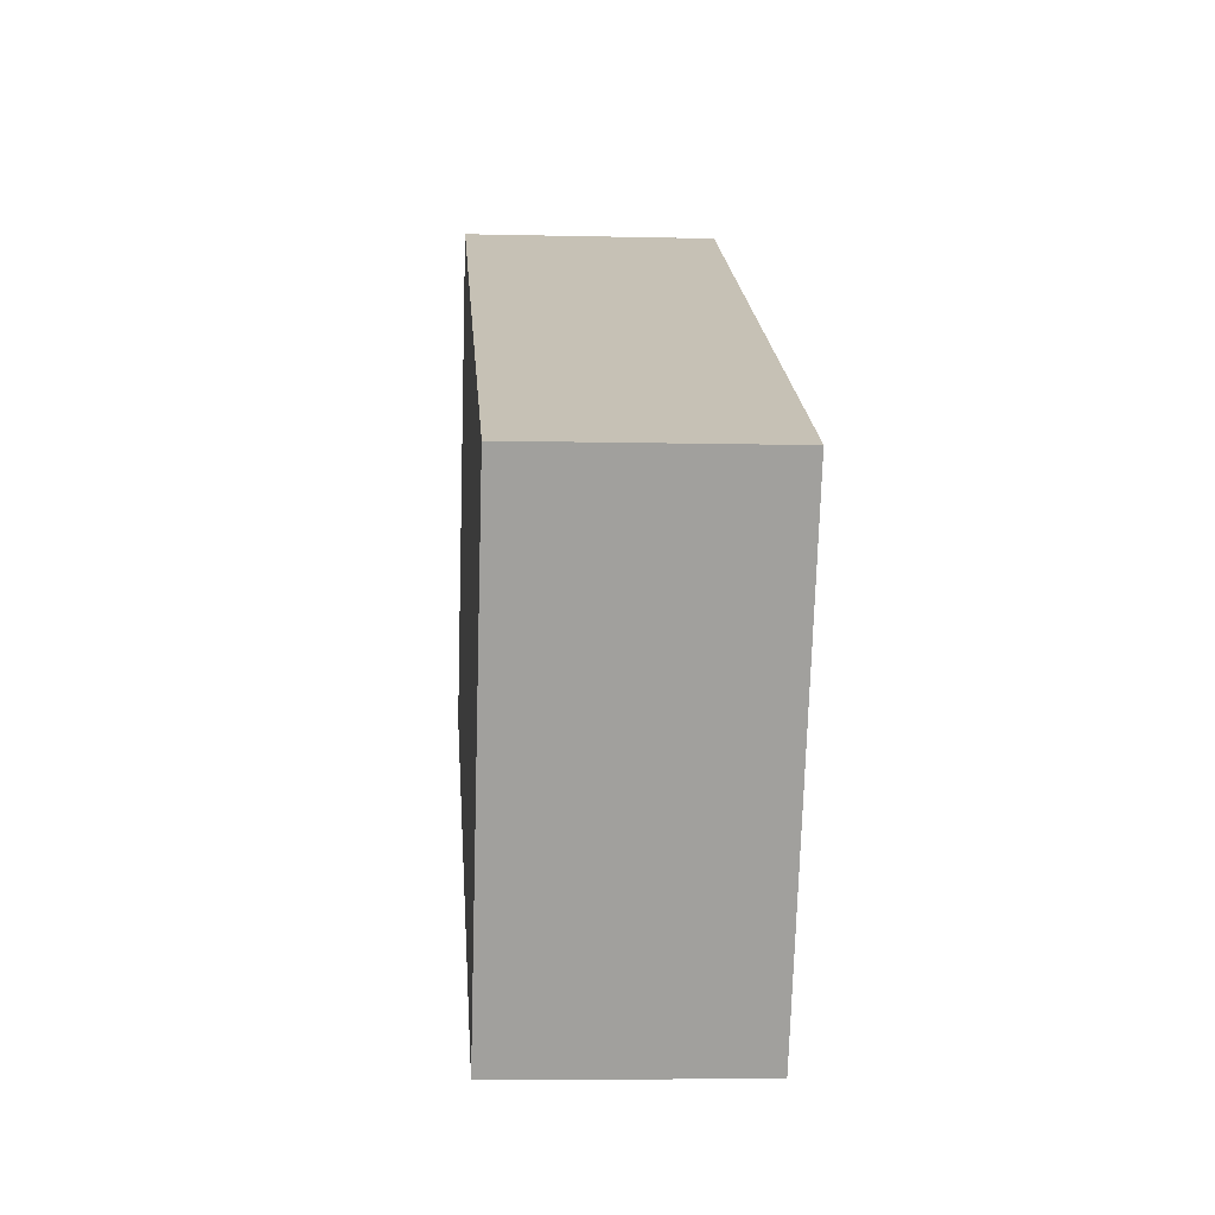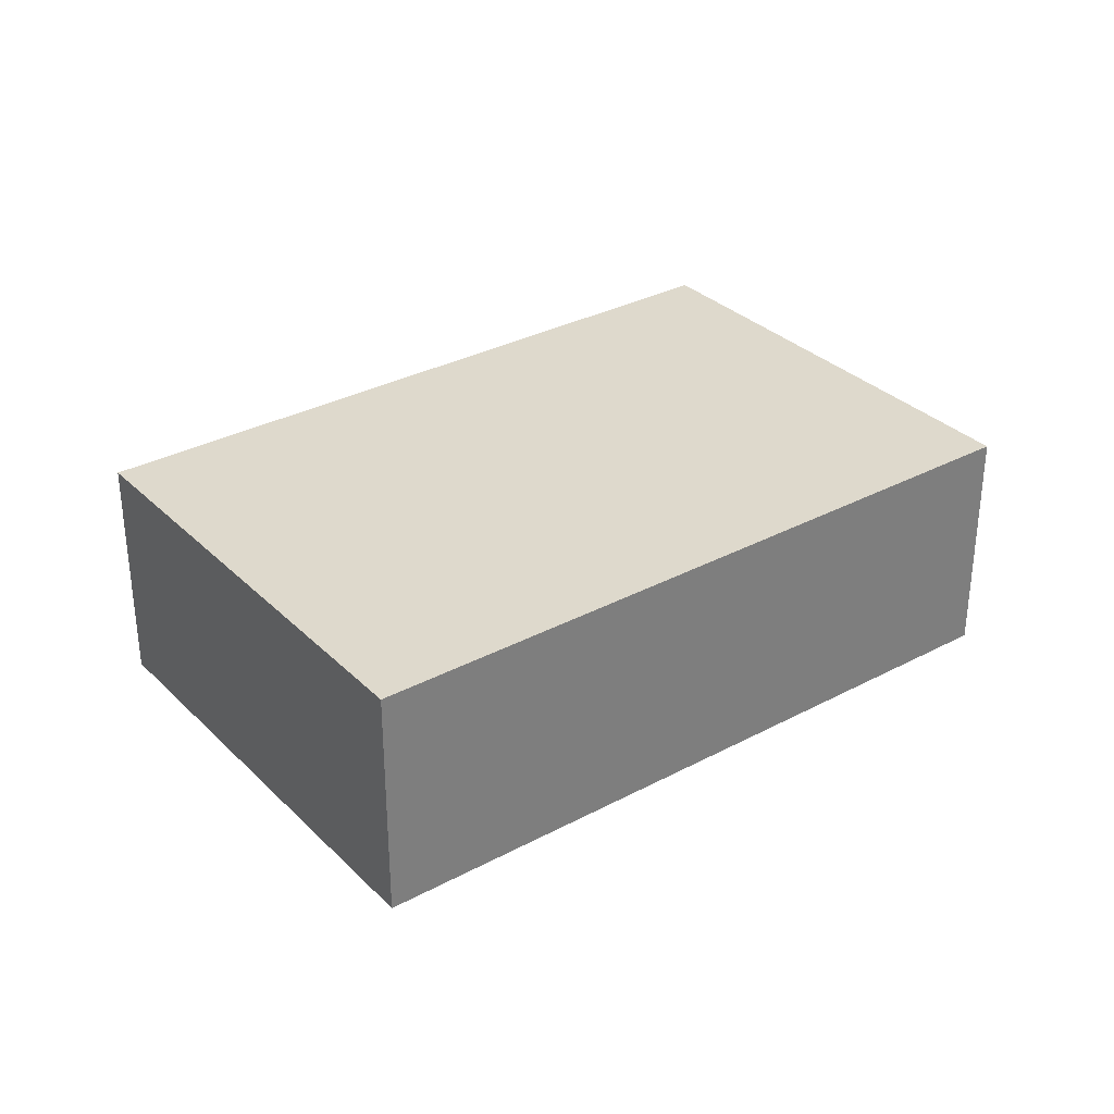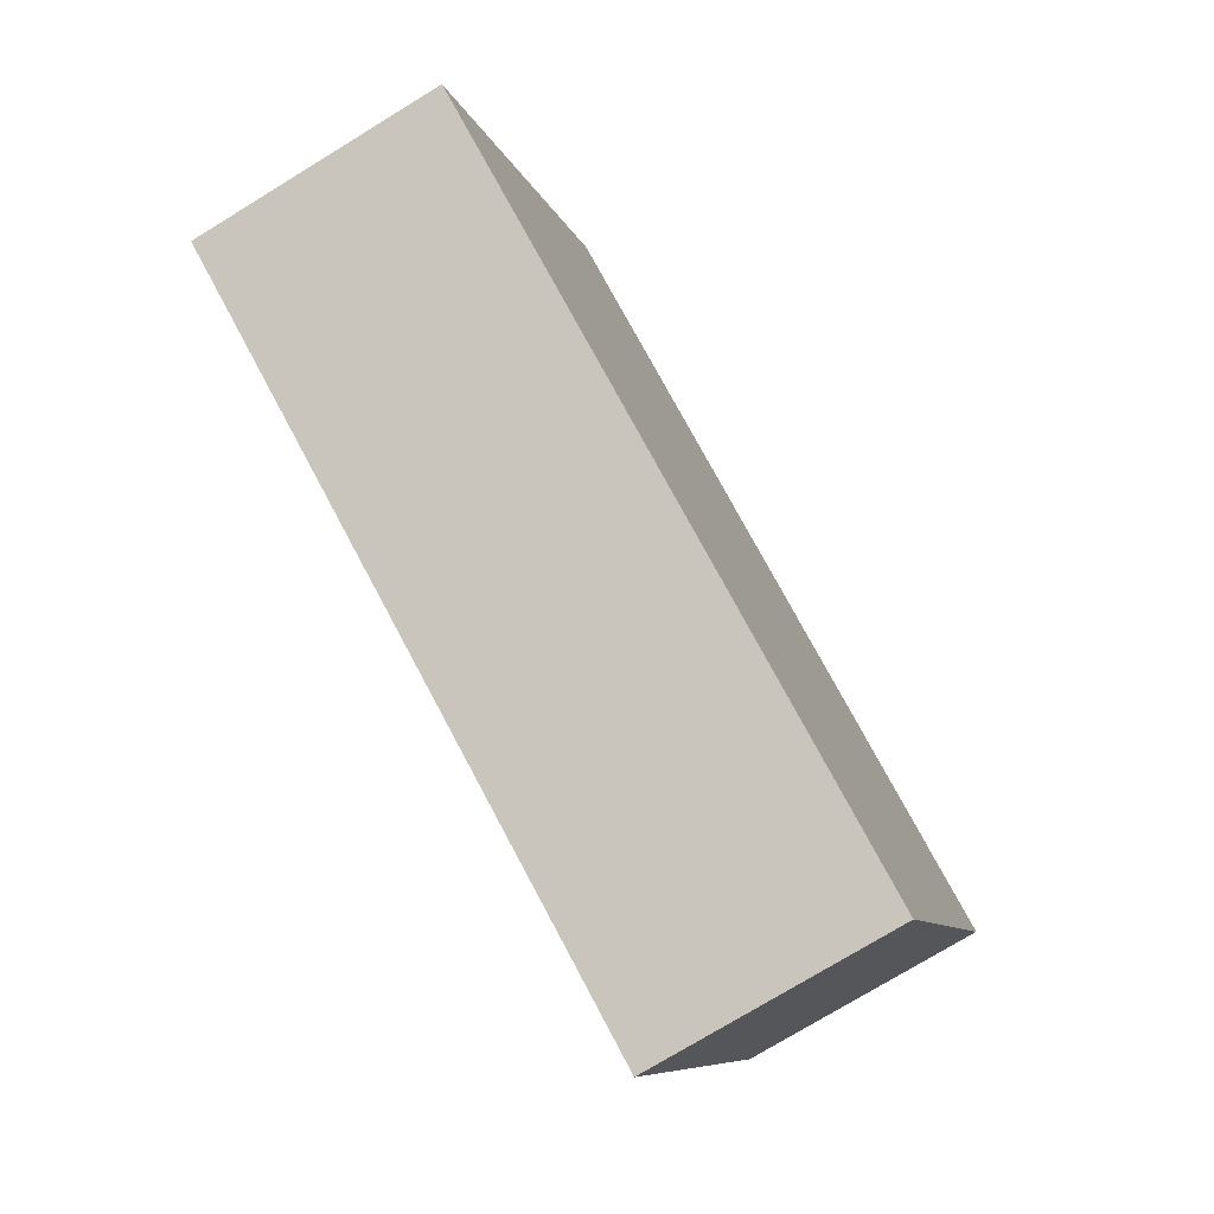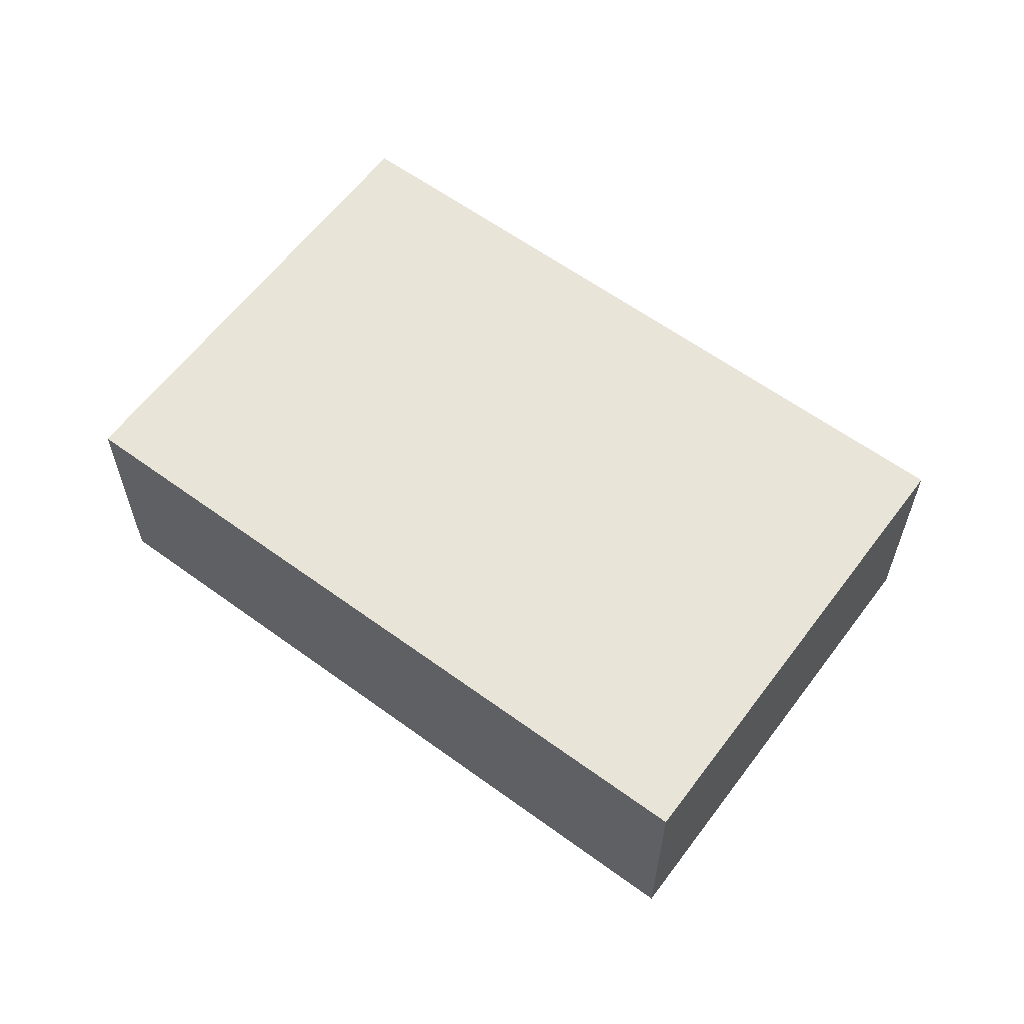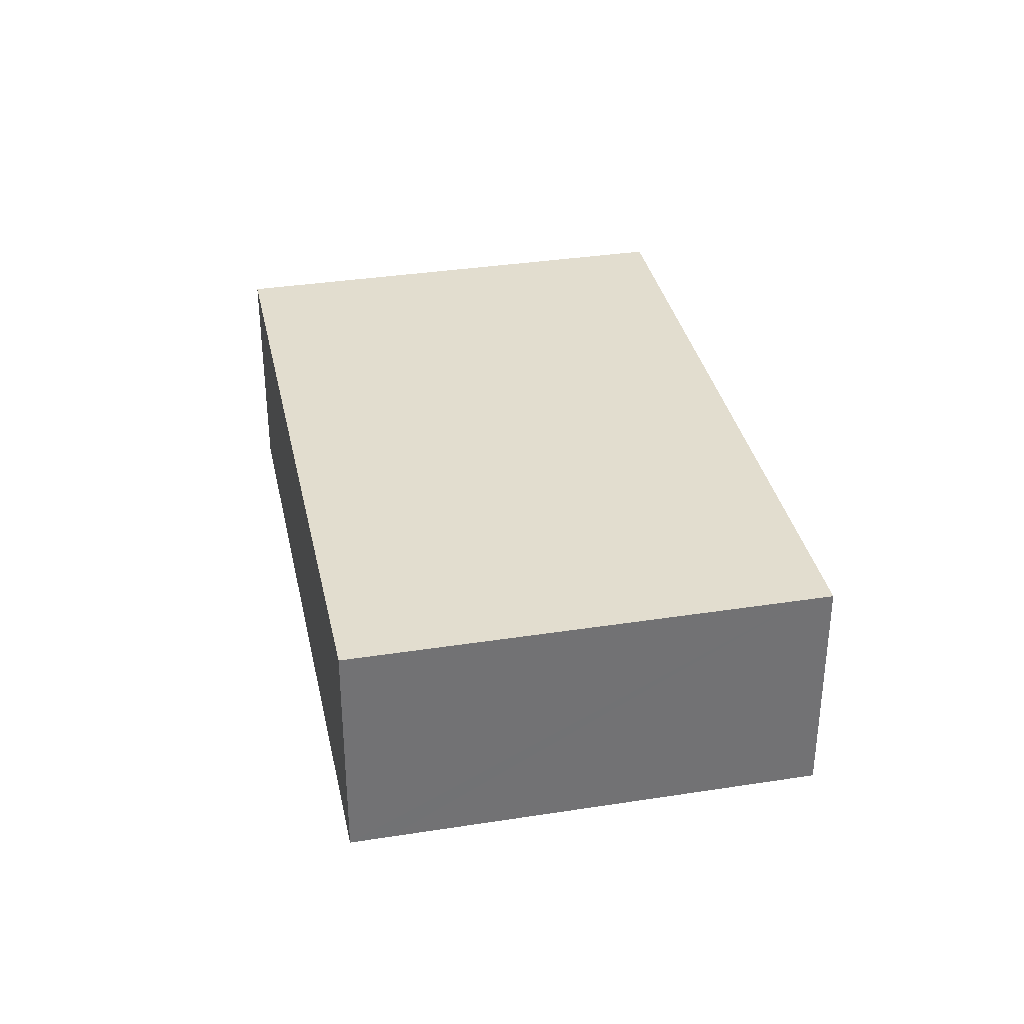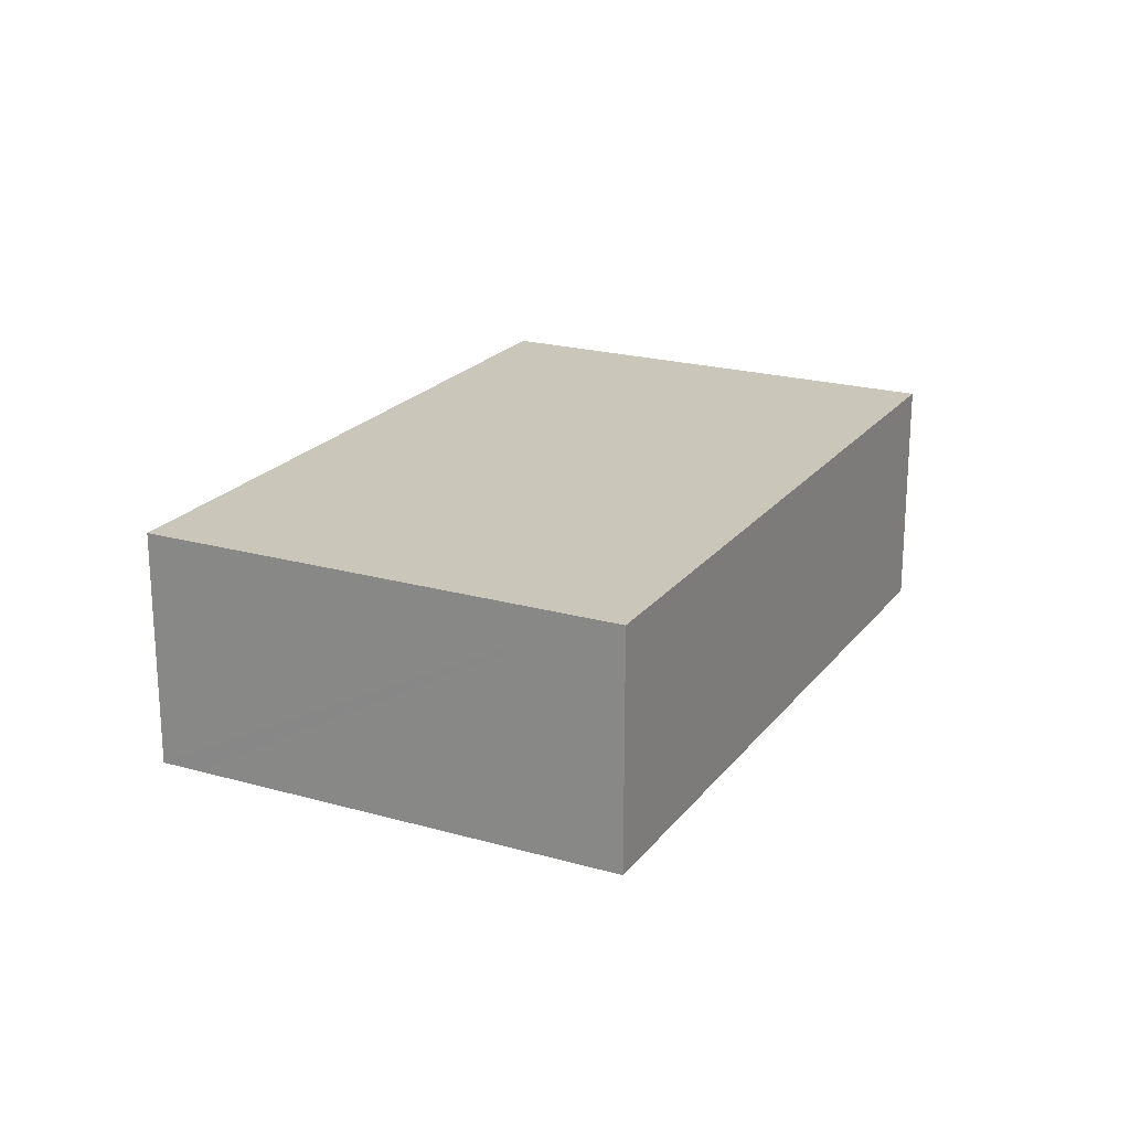
<metadata>
{"format":"obj","ext":"obj","renderer":"f3d","projection":"perspective","resolution":1024,"background":"white","views":[{"elev":-6.8,"azim":85.9,"up":"+Z"},{"elev":32.1,"azim":168.6,"up":"+Y"},{"elev":-75.8,"azim":-58.6,"up":"+Z"},{"elev":60.7,"azim":-117.9,"up":"+Y"},{"elev":34.8,"azim":103.6,"up":"+Y"},{"elev":21.2,"azim":142.2,"up":"+Y"}]}
</metadata>
<code>
v  10.15 2.766 1.007
v  2.463 2.766 5.185
v  10.36 2.766 1.435
v  8.042 2.766 -3.442
v  7.895 2.766 -3.751
v  0 2.766 1.694e-16
v  10.36 -8.787e-17 1.435
v  10.15 -6.166e-17 1.007
v  8.042 2.108e-16 -3.442
v  7.895 2.297e-16 -3.751
v  0 0 0
v  2.463 -3.175e-16 5.185
g defaultobject
f 1 2 3
f 2 1 4
f 2 4 5
f 2 5 6
f 7 1 3
f 1 7 4
f 4 7 8
f 4 8 9
f 4 9 5
f 5 9 10
f 10 6 5
f 6 10 11
f 11 2 6
f 2 11 12
f 12 3 2
f 3 12 7
f 9 11 10
f 11 9 8
f 11 8 7
f 11 7 12

</code>
